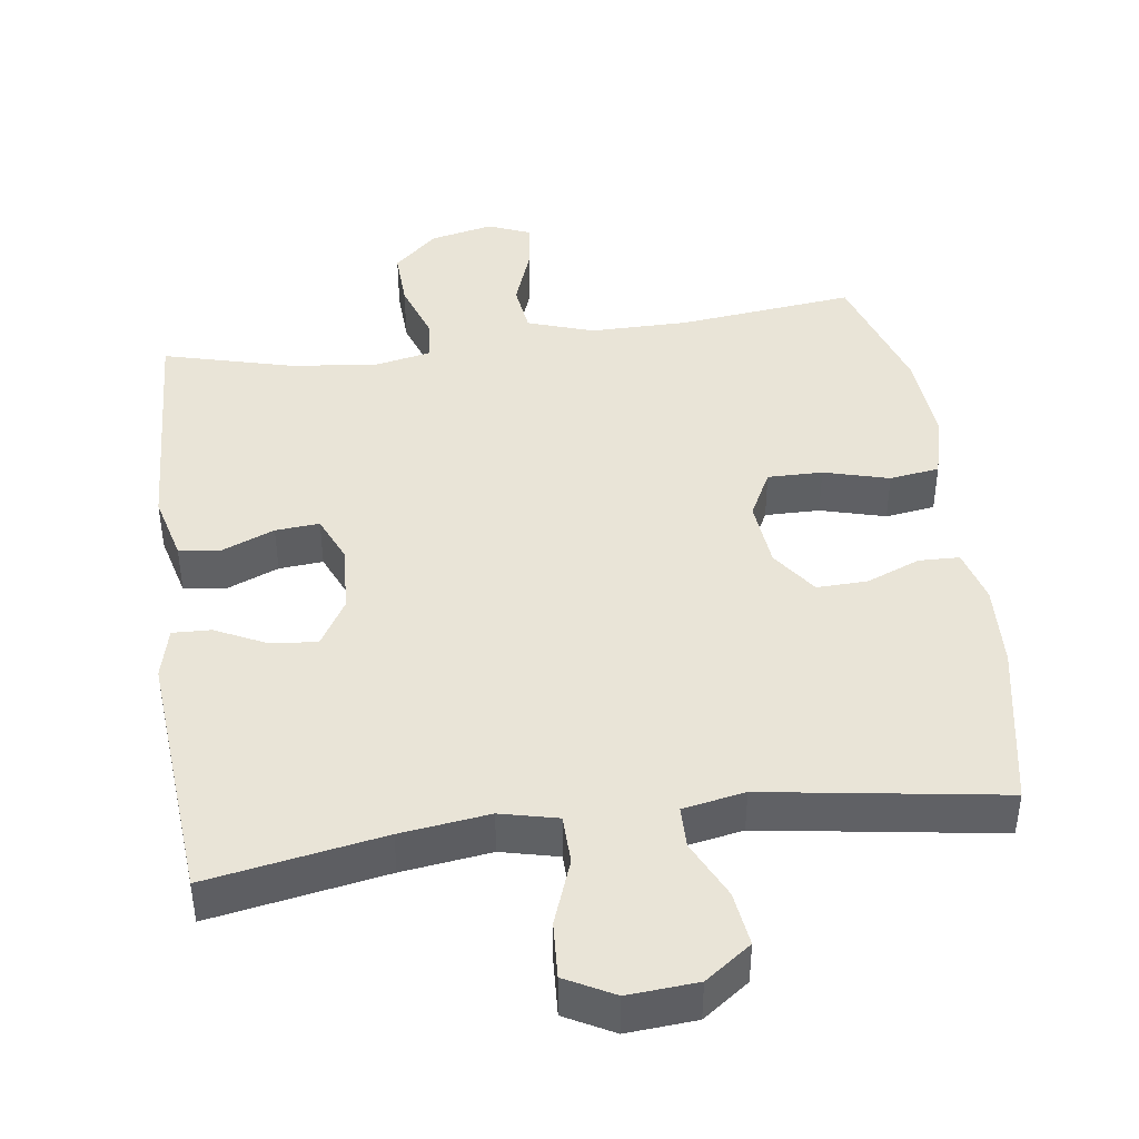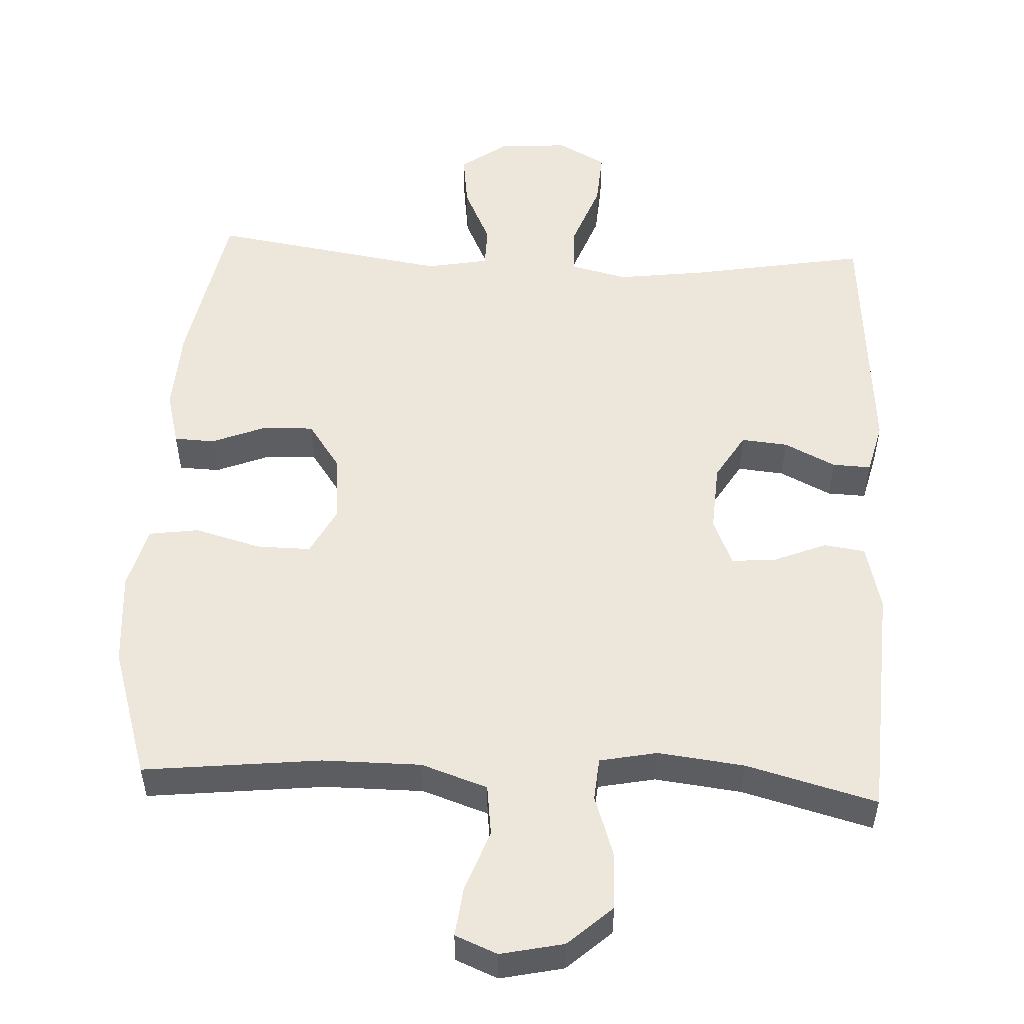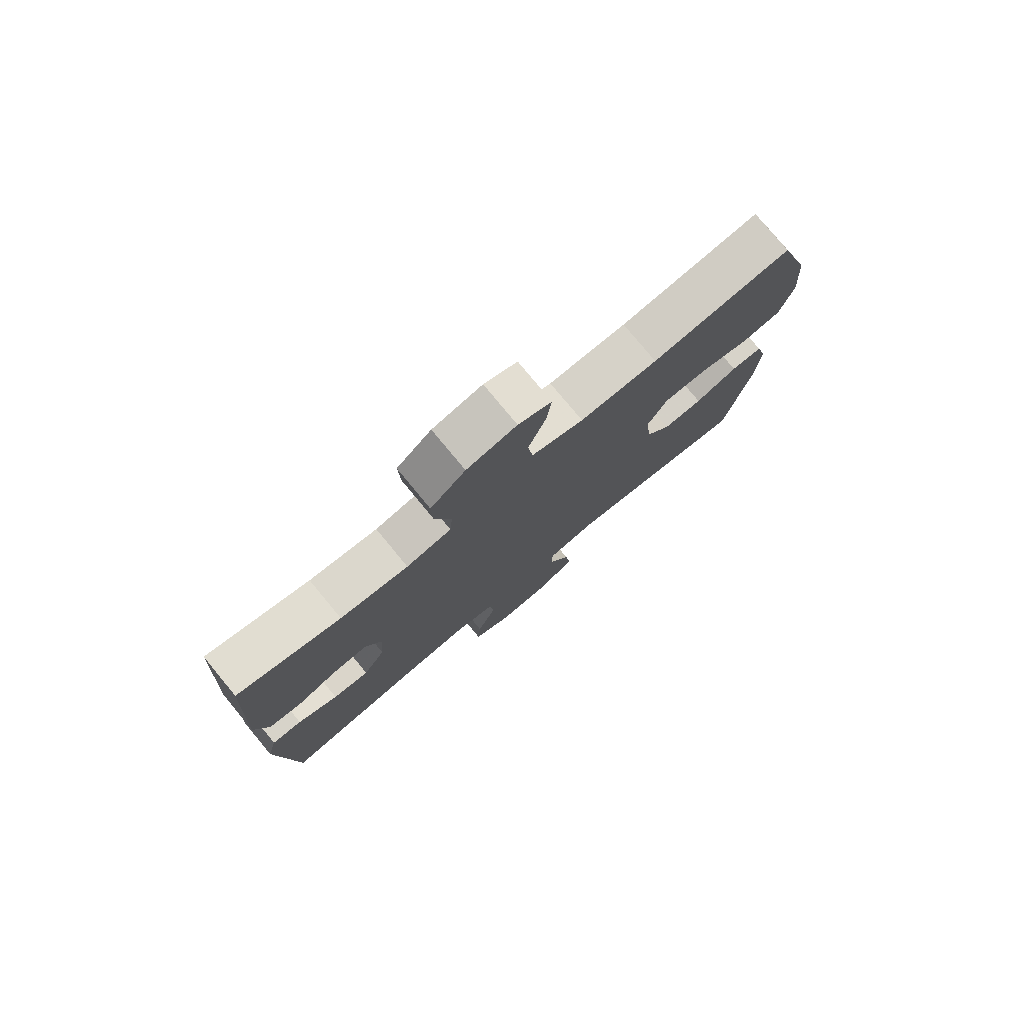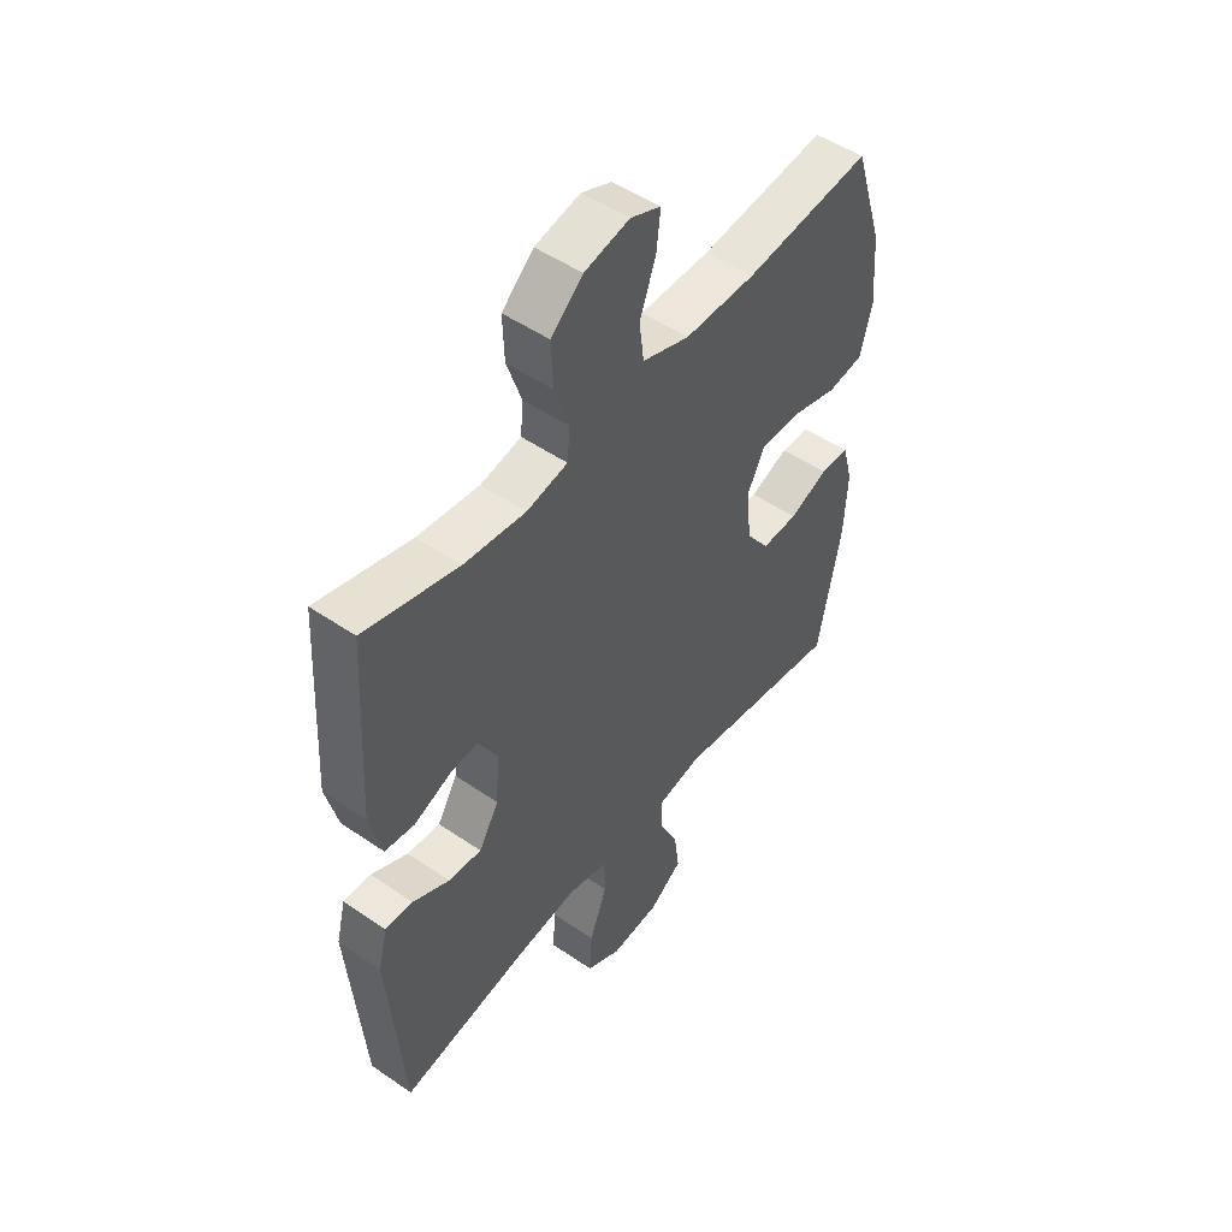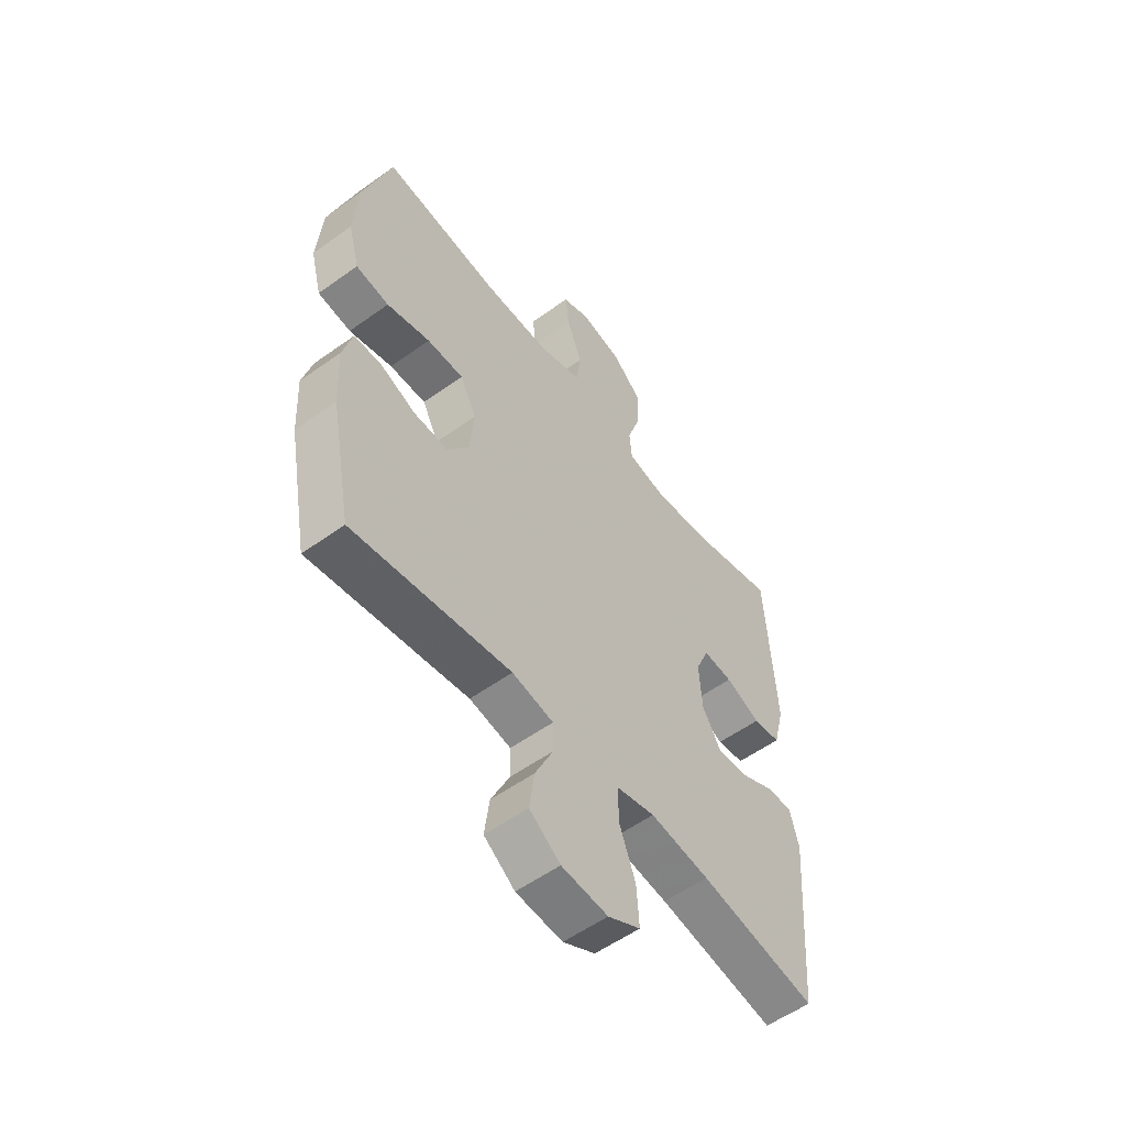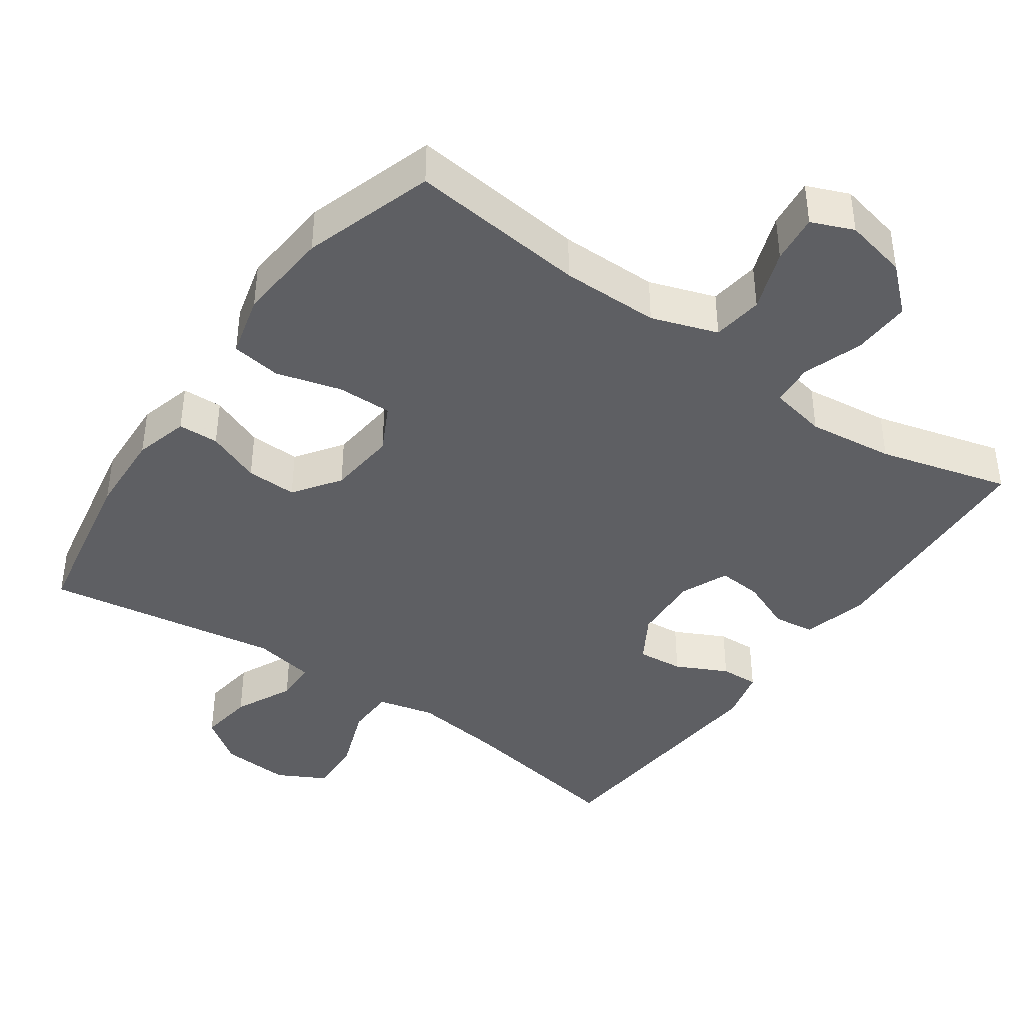
<metadata>
{"format":"obj","ext":"obj","renderer":"f3d","projection":"perspective","resolution":1024,"background":"white","views":[{"elev":43.0,"azim":172.0,"up":"+Y"},{"elev":52.8,"azim":2.9,"up":"+Y"},{"elev":78.3,"azim":140.4,"up":"+Z"},{"elev":50.3,"azim":127.0,"up":"+Z"},{"elev":-55.6,"azim":-52.9,"up":"+Z"},{"elev":-41.0,"azim":-35.2,"up":"+Y"}]}
</metadata>
<code>
v -0.5 0.07 0.5
v -0.255 0.07 0.473
v -0.119 0.07 0.473
v -0.028 0.07 0.504
v -0.019 0.07 0.574
v -0.05 0.07 0.659
v -0.058 0.07 0.727
v 0 0.07 0.751
v 0.087 0.07 0.732
v 0.148 0.07 0.677
v 0.145 0.07 0.596
v 0.117 0.07 0.513
v 0.122 0.07 0.454
v 0.201 0.07 0.438
v 0.32 0.07 0.452
v 0.5 0.07 0.5
v 0.519 0.07 0.173
v 0.496 0.07 0.081
v 0.439 0.07 0.073
v 0.366 0.07 0.103
v 0.305 0.07 0.108
v 0.277 0.07 0.042
v 0.283 0.07 -0.053
v 0.322 0.07 -0.118
v 0.386 0.07 -0.112
v 0.457 0.07 -0.077
v 0.51 0.07 -0.075
v 0.528 0.07 -0.147
v 0.5 0.07 -0.5
v 0.257 0.07 -0.457
v 0.134 0.07 -0.441
v 0.055 0.07 -0.46
v 0.054 0.07 -0.528
v 0.088 0.07 -0.619
v 0.093 0.07 -0.697
v 0.026 0.07 -0.733
v -0.07 0.07 -0.726
v -0.134 0.07 -0.68
v -0.124 0.07 -0.604
v -0.086 0.07 -0.523
v -0.087 0.07 -0.465
v -0.173 0.07 -0.449
v -0.5 0.07 -0.5
v -0.544 0.07 -0.269
v -0.55 0.07 -0.152
v -0.53 0.07 -0.077
v -0.474 0.07 -0.075
v -0.399 0.07 -0.105
v -0.329 0.07 -0.107
v -0.284 0.07 -0.043
v -0.275 0.07 0.052
v -0.309 0.07 0.118
v -0.385 0.07 0.117
v -0.475 0.07 0.092
v -0.544 0.07 0.102
v -0.567 0.07 0.189
v -0.557 0.07 0.319
v -0.5 0 0.5
v -0.255 0 0.473
v -0.119 0 0.473
v -0.028 0 0.504
v -0.019 0 0.574
v -0.05 0 0.659
v -0.058 0 0.727
v 0 0 0.751
v 0.087 0 0.732
v 0.148 0 0.677
v 0.145 0 0.596
v 0.117 0 0.513
v 0.122 0 0.454
v 0.201 0 0.438
v 0.32 0 0.452
v 0.5 0 0.5
v 0.519 0 0.173
v 0.496 0 0.081
v 0.439 0 0.073
v 0.366 0 0.103
v 0.305 0 0.108
v 0.277 0 0.042
v 0.283 0 -0.053
v 0.322 0 -0.118
v 0.386 0 -0.112
v 0.457 0 -0.077
v 0.51 0 -0.075
v 0.528 0 -0.147
v 0.5 0 -0.5
v 0.257 0 -0.457
v 0.134 0 -0.441
v 0.055 0 -0.46
v 0.054 0 -0.528
v 0.088 0 -0.619
v 0.093 0 -0.697
v 0.026 0 -0.733
v -0.07 0 -0.726
v -0.134 0 -0.68
v -0.124 0 -0.604
v -0.086 0 -0.523
v -0.087 0 -0.465
v -0.173 0 -0.449
v -0.5 0 -0.5
v -0.544 0 -0.269
v -0.55 0 -0.152
v -0.53 0 -0.077
v -0.474 0 -0.075
v -0.399 0 -0.105
v -0.329 0 -0.107
v -0.284 0 -0.043
v -0.275 0 0.052
v -0.309 0 0.118
v -0.385 0 0.117
v -0.475 0 0.092
v -0.544 0 0.102
v -0.567 0 0.189
v -0.557 0 0.319
f 57 1 2
f 56 57 2
f 55 56 2
f 54 55 2
f 53 54 2
f 52 53 2 3
f 51 52 3 4
f 50 51 4
f 46 47 48
f 45 46 48
f 44 45 48
f 43 44 48
f 42 43 48
f 41 42 48 49
f 38 39 40
f 37 38 40
f 36 37 40
f 35 36 40
f 34 35 40
f 33 34 40
f 32 33 40 41
f 41 49 50
f 32 41 50
f 31 32 50
f 28 29 30
f 27 28 30
f 26 27 30
f 25 26 30
f 24 25 30 31
f 18 19 20
f 17 18 20
f 16 17 20
f 15 16 20
f 14 15 20 21
f 13 14 21 22
f 10 11 12
f 9 10 12
f 8 9 12
f 7 8 12
f 6 7 12
f 5 6 12
f 4 5 12 13
f 13 22 23
f 4 13 23
f 50 4 23
f 23 24 31 50
f 59 58 114
f 59 114 113
f 59 113 112
f 59 112 111
f 59 111 110
f 60 59 110 109
f 61 60 109 108
f 61 108 107
f 105 104 103
f 105 103 102
f 105 102 101
f 105 101 100
f 105 100 99
f 106 105 99 98
f 97 96 95
f 97 95 94
f 97 94 93
f 97 93 92
f 97 92 91
f 97 91 90
f 98 97 90 89
f 107 106 98
f 107 98 89
f 107 89 88
f 87 86 85
f 87 85 84
f 87 84 83
f 87 83 82
f 88 87 82 81
f 77 76 75
f 77 75 74
f 77 74 73
f 77 73 72
f 78 77 72 71
f 79 78 71 70
f 69 68 67
f 69 67 66
f 69 66 65
f 69 65 64
f 69 64 63
f 69 63 62
f 70 69 62 61
f 80 79 70
f 80 70 61
f 80 61 107
f 107 88 81 80
f 1 58 59 2
f 2 59 60 3
f 3 60 61 4
f 4 61 62 5
f 5 62 63 6
f 6 63 64 7
f 7 64 65 8
f 8 65 66 9
f 9 66 67 10
f 10 67 68 11
f 11 68 69 12
f 12 69 70 13
f 13 70 71 14
f 14 71 72 15
f 15 72 73 16
f 16 73 74 17
f 17 74 75 18
f 18 75 76 19
f 19 76 77 20
f 20 77 78 21
f 21 78 79 22
f 22 79 80 23
f 23 80 81 24
f 24 81 82 25
f 25 82 83 26
f 26 83 84 27
f 27 84 85 28
f 28 85 86 29
f 29 86 87 30
f 30 87 88 31
f 31 88 89 32
f 32 89 90 33
f 33 90 91 34
f 34 91 92 35
f 35 92 93 36
f 36 93 94 37
f 37 94 95 38
f 38 95 96 39
f 39 96 97 40
f 40 97 98 41
f 41 98 99 42
f 42 99 100 43
f 43 100 101 44
f 44 101 102 45
f 45 102 103 46
f 46 103 104 47
f 47 104 105 48
f 48 105 106 49
f 49 106 107 50
f 50 107 108 51
f 51 108 109 52
f 52 109 110 53
f 53 110 111 54
f 54 111 112 55
f 55 112 113 56
f 56 113 114 57
f 57 114 58 1

</code>
